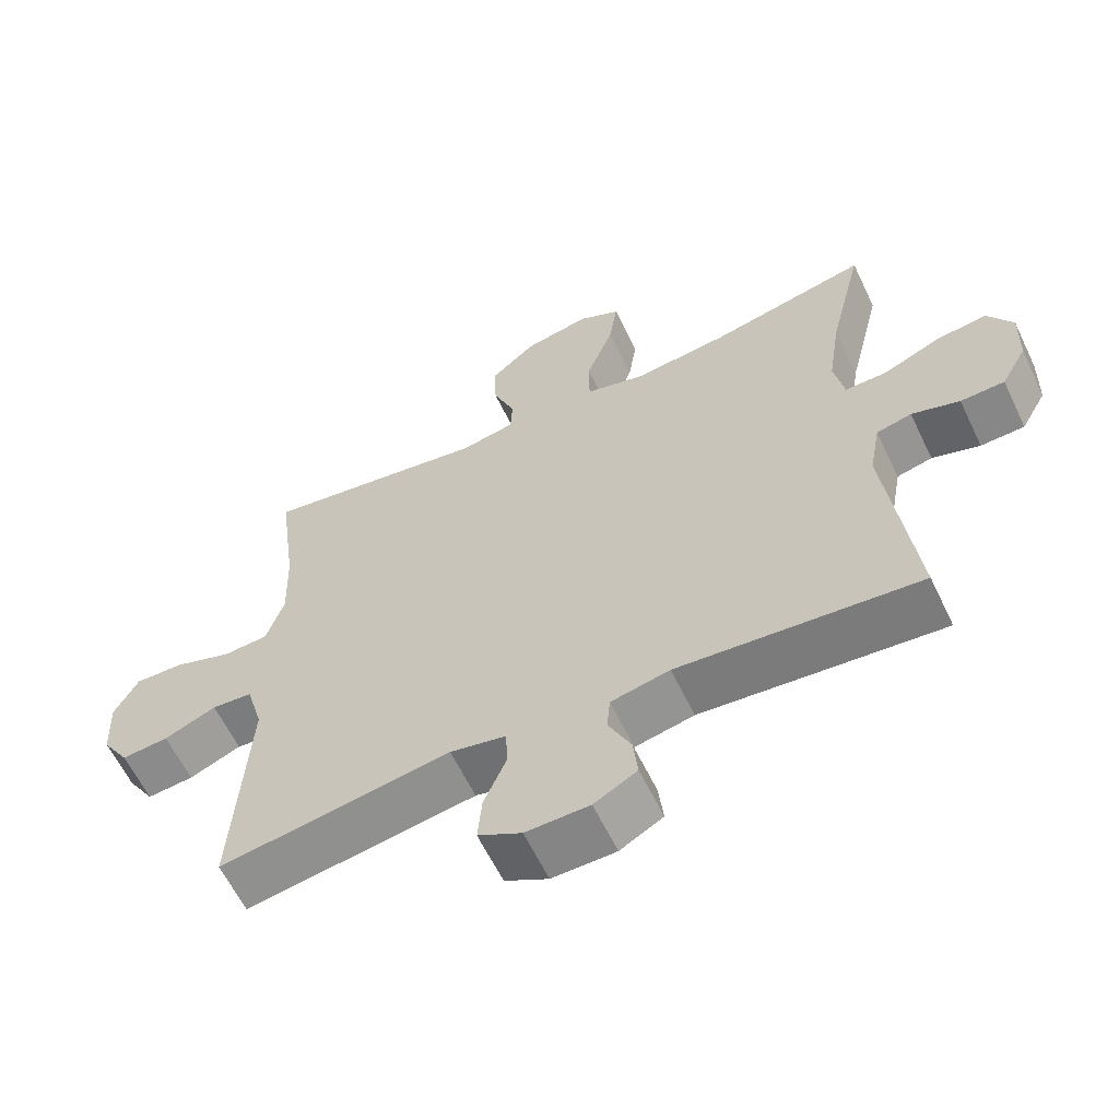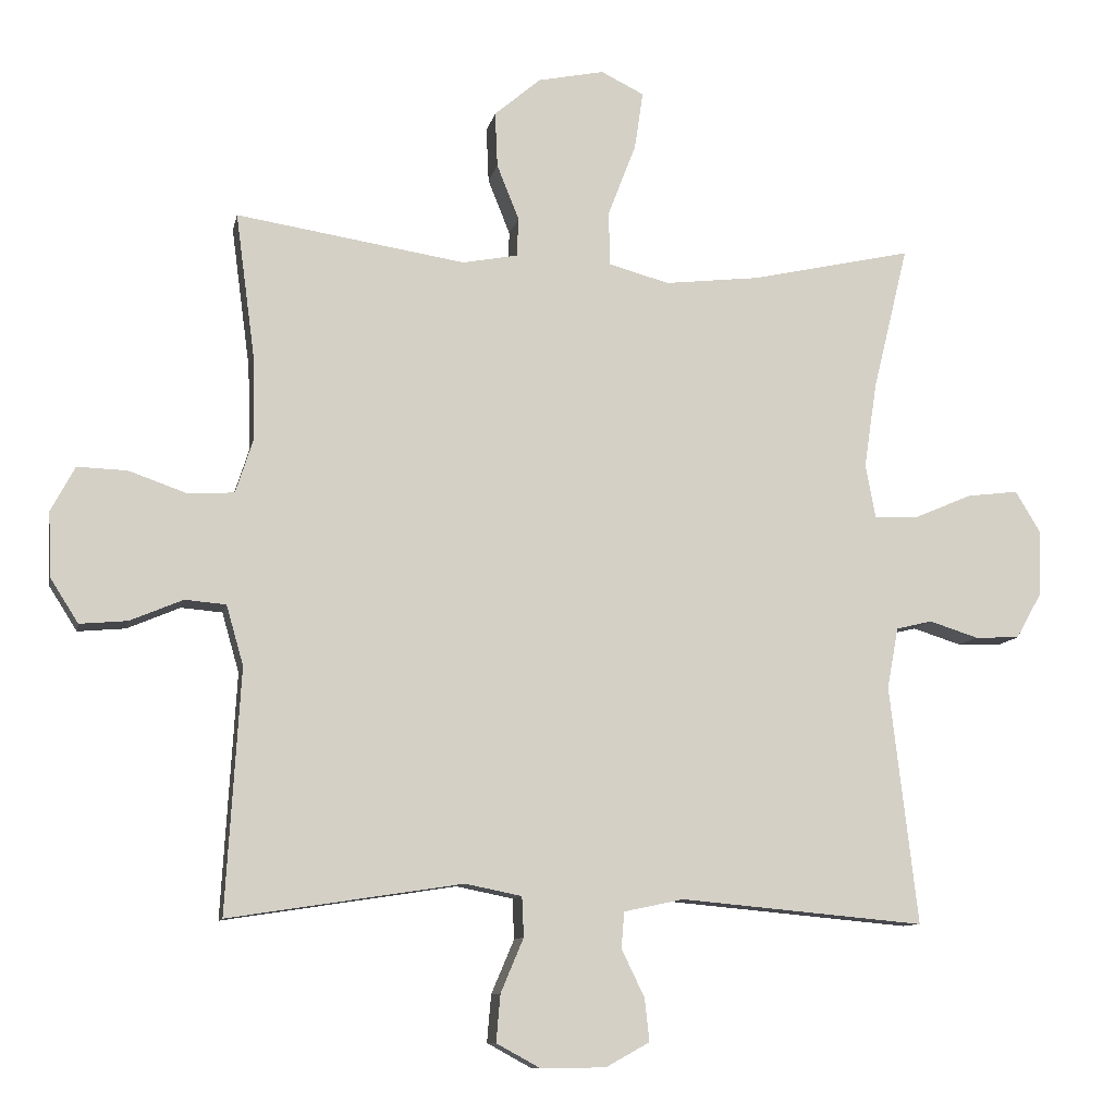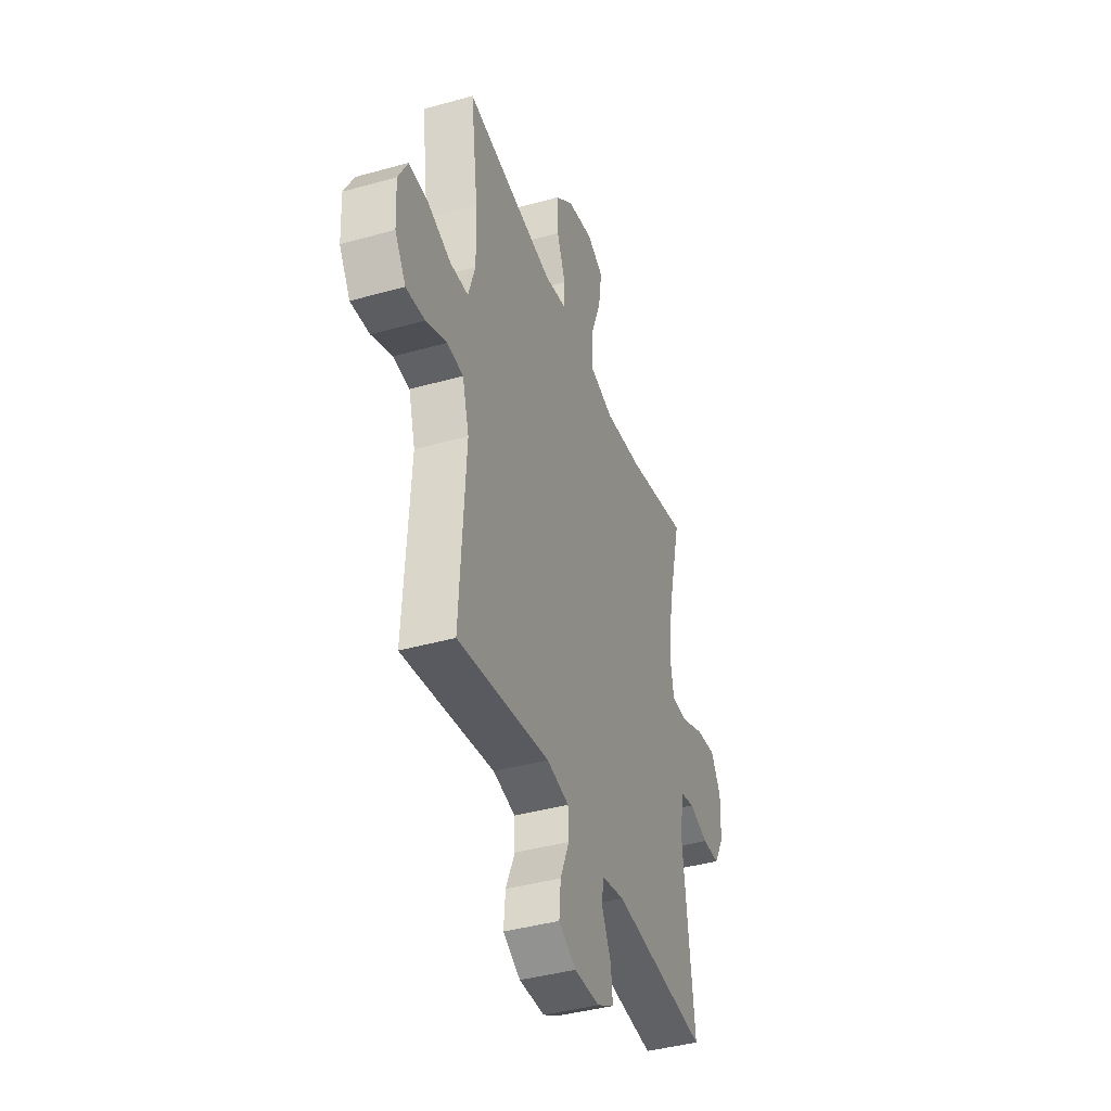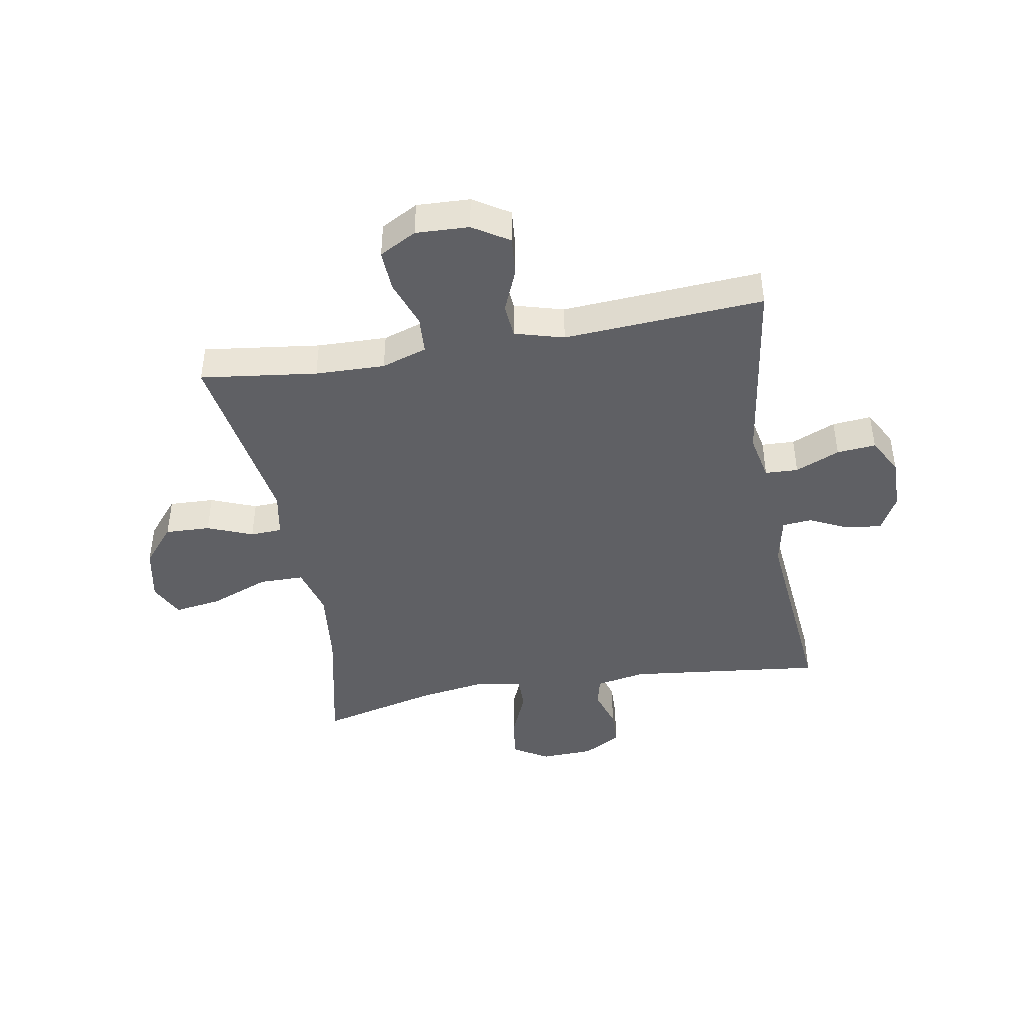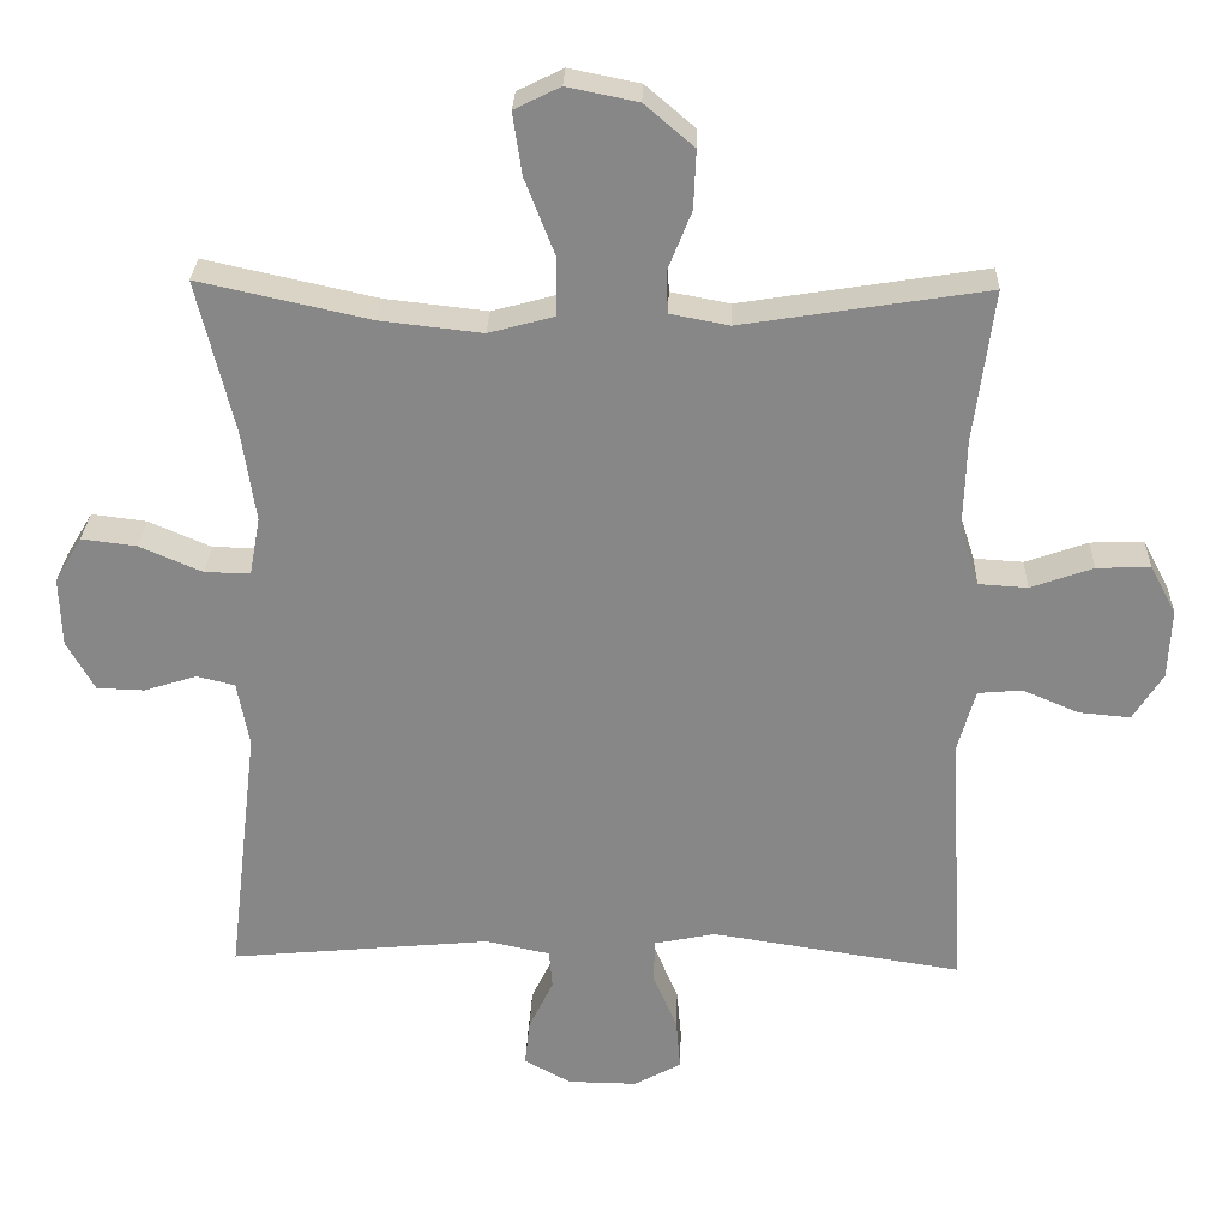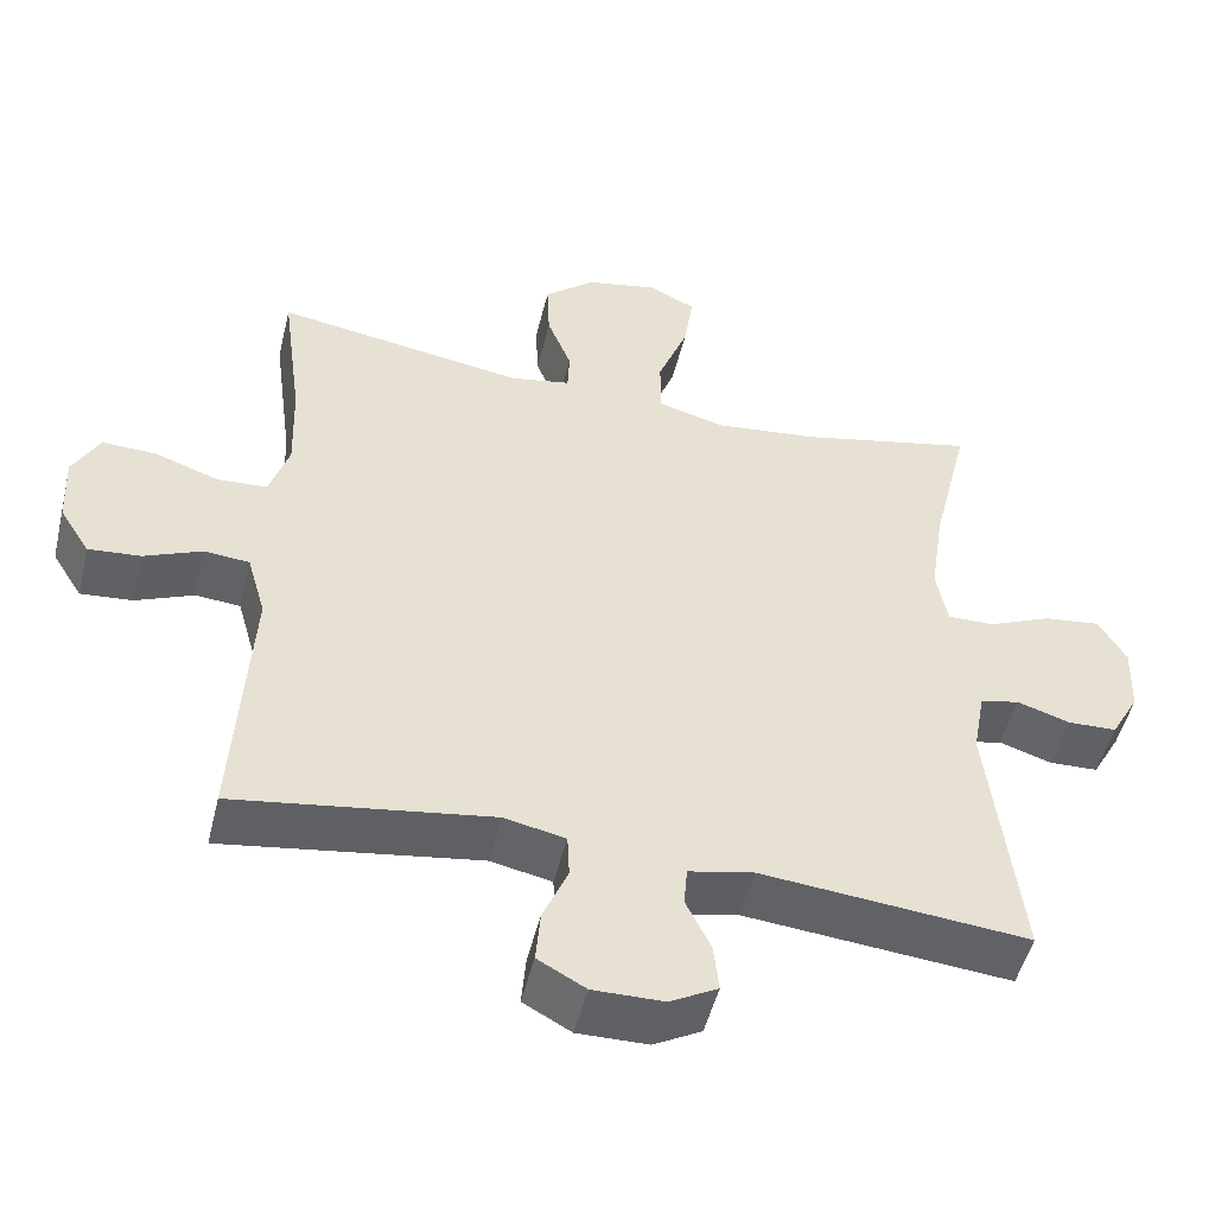
<metadata>
{"format":"obj","ext":"obj","renderer":"f3d","projection":"perspective","resolution":1024,"background":"white","views":[{"elev":-61.4,"azim":-154.4,"up":"+Z"},{"elev":-9.8,"azim":168.7,"up":"+Z"},{"elev":-40.5,"azim":109.0,"up":"+Z"},{"elev":-43.8,"azim":100.2,"up":"+Y"},{"elev":27.2,"azim":1.9,"up":"+Z"},{"elev":-50.1,"azim":166.3,"up":"+Z"}]}
</metadata>
<code>
o path502
v 0.1591 0.0375 0.4466
v 0.0799 0.0375 0.4616
v 0.07771 0.0375 0.5171
v 0.1095 0.0375 0.5965
v 0.1129 0.0375 0.6755
v 0.04652 0.0375 0.7319
v -0.04843 0.0375 0.7512
v -0.11 0.0375 0.7209
v -0.09776 0.0375 0.6375
v -0.05804 0.0375 0.535
v -0.05869 0.0375 0.4561
v -0.1464 0.0375 0.4323
v -0.2835 0.0375 0.4478
v -0.5137 0.0375 0.4986
v -0.4636 0.0375 0.2927
v -0.4453 0.0375 0.1704
v -0.4596 0.0375 0.09292
v -0.5208 0.0375 0.09388
v -0.6052 0.0375 0.1301
v -0.6792 0.0375 0.1391
v -0.7156 0.0375 0.07843
v -0.7127 0.0375 -0.01409
v -0.6752 0.0375 -0.08065
v -0.611 0.0375 -0.08292
v -0.541 0.0375 -0.06062
v -0.4894 0.0375 -0.073
v -0.4733 0.0375 -0.1607
v -0.5137 0.0375 -0.5031
v -0.1626 0.0375 -0.4706
v -0.07691 0.0375 -0.4887
v -0.0725 0.0375 -0.5404
v -0.1056 0.0375 -0.6089
v -0.1123 0.0375 -0.6705
v -0.04968 0.0375 -0.7051
v 0.04317 0.0375 -0.7064
v 0.1064 0.0375 -0.6717
v 0.1005 0.0375 -0.6035
v 0.0676 0.0375 -0.526
v 0.07026 0.0375 -0.4684
v 0.1516 0.0375 -0.4518
v 0.4882 0.0375 -0.5031
v 0.467 0.0375 -0.1529
v 0.4915 0.0375 -0.06704
v 0.5507 0.0375 -0.06193
v 0.6267 0.0375 -0.09403
v 0.6952 0.0375 -0.1
v 0.7351 0.0375 -0.03705
v 0.7394 0.0375 0.05639
v 0.7046 0.0375 0.1213
v 0.6329 0.0375 0.1186
v 0.549 0.0375 0.08902
v 0.4832 0.0375 0.09304
v 0.4575 0.0375 0.1725
v 0.4612 0.0375 0.2946
v 0.4882 0.0375 0.4986
v 0.1591 -0.0375 0.4466
v 0.0799 -0.0375 0.4616
v 0.07771 -0.0375 0.5171
v 0.1095 -0.0375 0.5965
v 0.1129 -0.0375 0.6755
v 0.04652 -0.0375 0.7319
v -0.04843 -0.0375 0.7512
v -0.11 -0.0375 0.7209
v -0.09776 -0.0375 0.6375
v -0.05804 -0.0375 0.535
v -0.05869 -0.0375 0.4561
v -0.1464 -0.0375 0.4323
v -0.2835 -0.0375 0.4478
v -0.5137 -0.0375 0.4986
v -0.4636 -0.0375 0.2927
v -0.4453 -0.0375 0.1704
v -0.4596 -0.0375 0.09292
v -0.5208 -0.0375 0.09388
v -0.6052 -0.0375 0.1301
v -0.6792 -0.0375 0.1391
v -0.7156 -0.0375 0.07843
v -0.7127 -0.0375 -0.01409
v -0.6752 -0.0375 -0.08065
v -0.611 -0.0375 -0.08292
v -0.541 -0.0375 -0.06062
v -0.4894 -0.0375 -0.073
v -0.4733 -0.0375 -0.1607
v -0.5137 -0.0375 -0.5031
v -0.1626 -0.0375 -0.4706
v -0.07691 -0.0375 -0.4887
v -0.0725 -0.0375 -0.5404
v -0.1056 -0.0375 -0.6089
v -0.1123 -0.0375 -0.6705
v -0.04968 -0.0375 -0.7051
v 0.04317 -0.0375 -0.7064
v 0.1064 -0.0375 -0.6717
v 0.1005 -0.0375 -0.6035
v 0.0676 -0.0375 -0.526
v 0.07026 -0.0375 -0.4684
v 0.1516 -0.0375 -0.4518
v 0.4882 -0.0375 -0.5031
v 0.467 -0.0375 -0.1529
v 0.4915 -0.0375 -0.06704
v 0.5507 -0.0375 -0.06193
v 0.6267 -0.0375 -0.09403
v 0.6952 -0.0375 -0.1
v 0.7351 -0.0375 -0.03705
v 0.7394 -0.0375 0.05639
v 0.7046 -0.0375 0.1213
v 0.6329 -0.0375 0.1186
v 0.549 -0.0375 0.08902
v 0.4832 -0.0375 0.09304
v 0.4575 -0.0375 0.1725
v 0.4612 -0.0375 0.2946
v 0.4882 -0.0375 0.4986
v 0.04652 0.0375 0.7319
v -0.04843 0.0375 0.7512
v -0.11 0.0375 0.7209
v -0.11 0.0375 0.7209
v 0.1129 0.0375 0.6755
v -0.09776 0.0375 0.6375
v 0.1095 0.0375 0.5965
v -0.05804 0.0375 0.535
v 0.07771 0.0375 0.5171
v -0.05869 0.0375 0.4561
v -0.05869 0.0375 0.4561
v 0.0799 0.0375 0.4616
v 0.0799 0.0375 0.4616
v -0.2835 0.0375 0.4478
v -0.5137 0.0375 0.4986
v -0.5137 0.0375 0.4986
v 0.1591 0.0375 0.4466
v 0.4882 0.0375 0.4986
v 0.4882 0.0375 0.4986
v -0.1464 0.0375 0.4323
v 0.4612 0.0375 0.2946
v -0.4636 0.0375 0.2927
v 0.4575 0.0375 0.1725
v -0.4453 0.0375 0.1704
v 0.4832 0.0375 0.09304
v 0.4832 0.0375 0.09304
v -0.4596 0.0375 0.09292
v -0.4596 0.0375 0.09292
v -0.6052 0.0375 0.1301
v -0.6792 0.0375 0.1391
v -0.6792 0.0375 0.1391
v -0.7156 0.0375 0.07843
v -0.5208 0.0375 0.09388
v 0.7394 0.0375 0.05639
v 0.7046 0.0375 0.1213
v 0.7046 0.0375 0.1213
v 0.6329 0.0375 0.1186
v 0.549 0.0375 0.08902
v -0.7127 0.0375 -0.01409
v 0.7351 0.0375 -0.03705
v -0.6752 0.0375 -0.08065
v 0.6952 0.0375 -0.1
v 0.6952 0.0375 -0.1
v -0.541 0.0375 -0.06062
v -0.4894 0.0375 -0.073
v -0.4894 0.0375 -0.073
v -0.611 0.0375 -0.08292
v 0.6267 0.0375 -0.09403
v 0.5507 0.0375 -0.06193
v 0.4915 0.0375 -0.06704
v 0.4915 0.0375 -0.06704
v 0.467 0.0375 -0.1529
v -0.4733 0.0375 -0.1607
v 0.4882 0.0375 -0.5031
v 0.4882 0.0375 -0.5031
v 0.07026 0.0375 -0.4684
v 0.07026 0.0375 -0.4684
v 0.1516 0.0375 -0.4518
v 0.0676 0.0375 -0.526
v -0.1626 0.0375 -0.4706
v -0.07691 0.0375 -0.4887
v -0.07691 0.0375 -0.4887
v -0.5137 0.0375 -0.5031
v -0.5137 0.0375 -0.5031
v -0.0725 0.0375 -0.5404
v 0.1005 0.0375 -0.6035
v -0.1056 0.0375 -0.6089
v 0.1064 0.0375 -0.6717
v 0.1064 0.0375 -0.6717
v -0.1123 0.0375 -0.6705
v -0.1123 0.0375 -0.6705
v -0.04968 0.0375 -0.7051
v 0.04317 0.0375 -0.7064
v 0.04652 -0.0375 0.7319
v -0.04843 -0.0375 0.7512
v -0.11 -0.0375 0.7209
v -0.11 -0.0375 0.7209
v 0.1129 -0.0375 0.6755
v -0.09776 -0.0375 0.6375
v 0.1095 -0.0375 0.5965
v -0.05804 -0.0375 0.535
v 0.07771 -0.0375 0.5171
v -0.05869 -0.0375 0.4561
v -0.05869 -0.0375 0.4561
v 0.0799 -0.0375 0.4616
v 0.0799 -0.0375 0.4616
v -0.2835 -0.0375 0.4478
v -0.5137 -0.0375 0.4986
v -0.5137 -0.0375 0.4986
v 0.1591 -0.0375 0.4466
v 0.4882 -0.0375 0.4986
v 0.4882 -0.0375 0.4986
v -0.1464 -0.0375 0.4323
v 0.4612 -0.0375 0.2946
v -0.4636 -0.0375 0.2927
v 0.4575 -0.0375 0.1725
v -0.4453 -0.0375 0.1704
v 0.4832 -0.0375 0.09304
v 0.4832 -0.0375 0.09304
v -0.4596 -0.0375 0.09292
v -0.4596 -0.0375 0.09292
v -0.6052 -0.0375 0.1301
v -0.6792 -0.0375 0.1391
v -0.6792 -0.0375 0.1391
v -0.7156 -0.0375 0.07843
v -0.5208 -0.0375 0.09388
v 0.7394 -0.0375 0.05639
v 0.7046 -0.0375 0.1213
v 0.7046 -0.0375 0.1213
v 0.6329 -0.0375 0.1186
v 0.549 -0.0375 0.08902
v -0.7127 -0.0375 -0.01409
v 0.7351 -0.0375 -0.03705
v -0.6752 -0.0375 -0.08065
v 0.6952 -0.0375 -0.1
v 0.6952 -0.0375 -0.1
v -0.541 -0.0375 -0.06062
v -0.4894 -0.0375 -0.073
v -0.4894 -0.0375 -0.073
v -0.611 -0.0375 -0.08292
v 0.6267 -0.0375 -0.09403
v 0.5507 -0.0375 -0.06193
v 0.4915 -0.0375 -0.06704
v 0.4915 -0.0375 -0.06704
v 0.467 -0.0375 -0.1529
v -0.4733 -0.0375 -0.1607
v 0.4882 -0.0375 -0.5031
v 0.4882 -0.0375 -0.5031
v 0.07026 -0.0375 -0.4684
v 0.07026 -0.0375 -0.4684
v 0.1516 -0.0375 -0.4518
v 0.0676 -0.0375 -0.526
v -0.1626 -0.0375 -0.4706
v -0.07691 -0.0375 -0.4887
v -0.07691 -0.0375 -0.4887
v -0.5137 -0.0375 -0.5031
v -0.5137 -0.0375 -0.5031
v -0.0725 -0.0375 -0.5404
v 0.1005 -0.0375 -0.6035
v -0.1056 -0.0375 -0.6089
v 0.1064 -0.0375 -0.6717
v 0.1064 -0.0375 -0.6717
v -0.1123 -0.0375 -0.6705
v -0.1123 -0.0375 -0.6705
v -0.04968 -0.0375 -0.7051
v 0.04317 -0.0375 -0.7064
f 185 189 184
f 205 207 197
f 244 239 243
f 186 189 185
f 208 233 221
f 191 190 189
f 216 228 210
f 242 248 249
f 195 193 206
f 220 217 218
f 200 206 204
f 236 243 210
f 206 241 235
f 255 250 253
f 208 235 233
f 190 191 192
f 184 189 190
f 215 222 212
f 224 230 222
f 198 205 197
f 210 239 203
f 230 227 212
f 197 207 203
f 228 216 227
f 221 233 232
f 220 223 217
f 249 256 251
f 203 241 193
f 249 248 256
f 242 244 248
f 232 231 220
f 212 227 216
f 192 193 195
f 248 255 256
f 188 184 190
f 191 193 192
f 210 243 239
f 255 248 250
f 221 232 220
f 213 215 212
f 230 212 222
f 193 241 206
f 235 241 237
f 228 236 210
f 223 220 231
f 239 244 242
f 243 236 246
f 207 210 203
f 241 203 239
f 206 235 208
f 200 204 201
f 195 206 200
f 223 231 225
f 6 7 62 61
f 7 114 187 62
f 5 6 61 60
f 8 9 64 63
f 4 5 60 59
f 9 10 65 64
f 3 4 59 58
f 10 121 194 65
f 123 3 58 196
f 13 126 199 68
f 1 2 57 56
f 129 1 56 202
f 11 12 67 66
f 12 13 68 67
f 54 55 110 109
f 14 15 70 69
f 53 54 109 108
f 15 16 71 70
f 136 53 108 209
f 16 138 211 71
f 19 141 214 74
f 20 21 76 75
f 18 19 74 73
f 48 146 219 103
f 49 50 105 104
f 50 51 106 105
f 17 18 73 72
f 51 52 107 106
f 21 22 77 76
f 47 48 103 102
f 22 23 78 77
f 153 47 102 226
f 25 156 229 80
f 24 25 80 79
f 23 24 79 78
f 45 46 101 100
f 44 45 100 99
f 161 44 99 234
f 42 43 98 97
f 26 27 82 81
f 165 42 97 238
f 167 40 95 240
f 38 39 94 93
f 29 172 245 84
f 174 29 84 247
f 27 28 83 82
f 40 41 96 95
f 30 31 86 85
f 37 38 93 92
f 31 32 87 86
f 179 37 92 252
f 32 181 254 87
f 33 34 89 88
f 35 36 91 90
f 34 35 90 89
f 112 111 116
f 132 124 134
f 171 170 166
f 113 112 116
f 135 148 160
f 118 116 117
f 143 137 155
f 169 176 175
f 122 133 120
f 147 145 144
f 127 131 133
f 163 137 170
f 133 162 168
f 182 180 177
f 135 160 162
f 117 119 118
f 111 117 116
f 142 139 149
f 151 149 157
f 125 124 132
f 137 130 166
f 157 139 154
f 124 130 134
f 155 154 143
f 148 159 160
f 147 144 150
f 176 178 183
f 130 120 168
f 176 183 175
f 169 175 171
f 159 147 158
f 139 143 154
f 119 122 120
f 175 183 182
f 115 117 111
f 118 119 120
f 137 166 170
f 182 177 175
f 148 147 159
f 140 139 142
f 157 149 139
f 120 133 168
f 162 164 168
f 155 137 163
f 150 158 147
f 166 169 171
f 170 173 163
f 134 130 137
f 168 166 130
f 133 135 162
f 127 128 131
f 122 127 133
f 150 152 158

</code>
